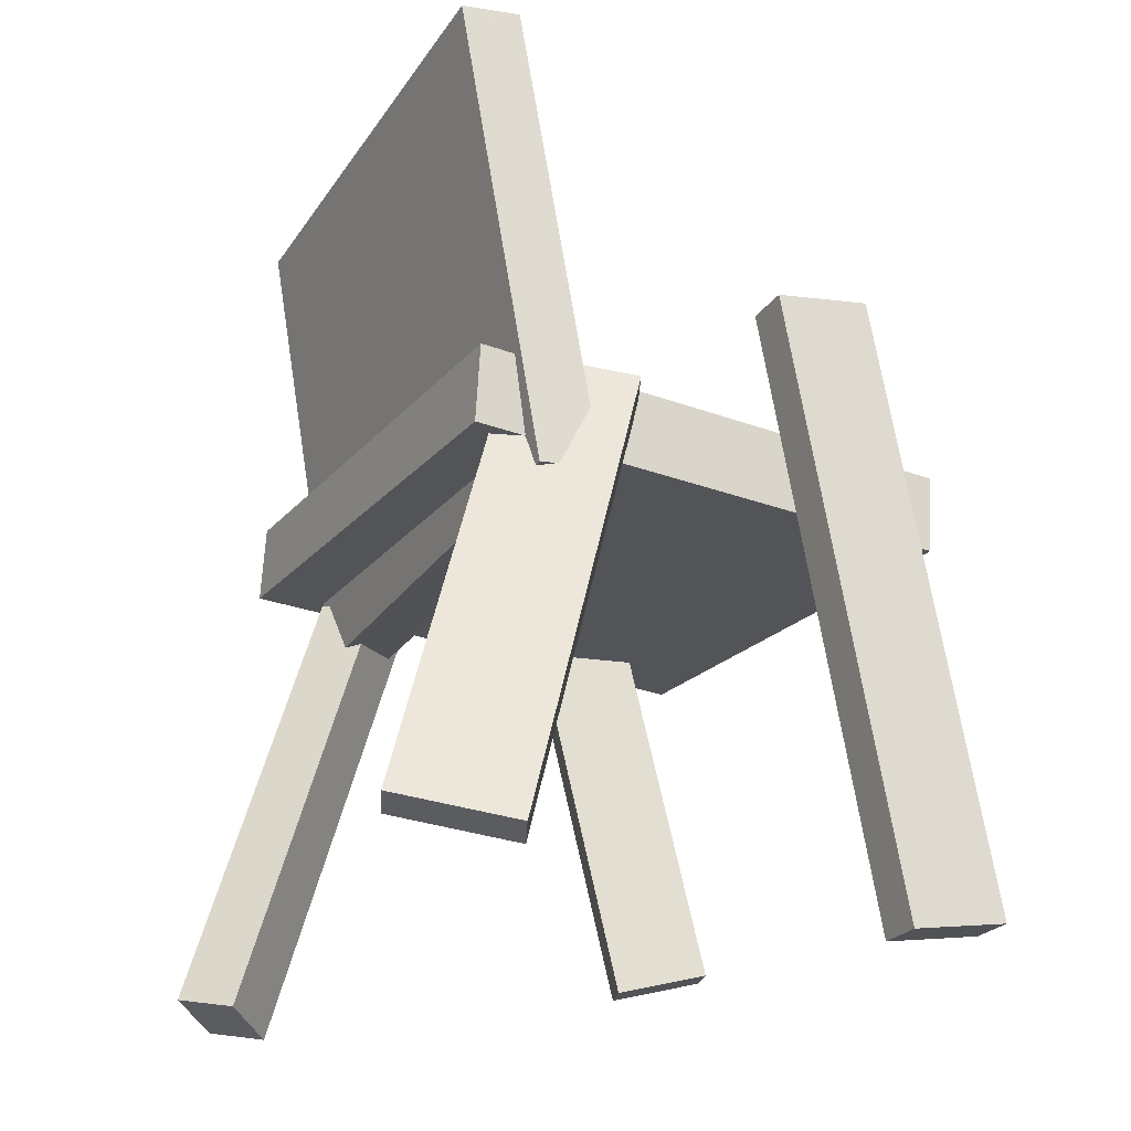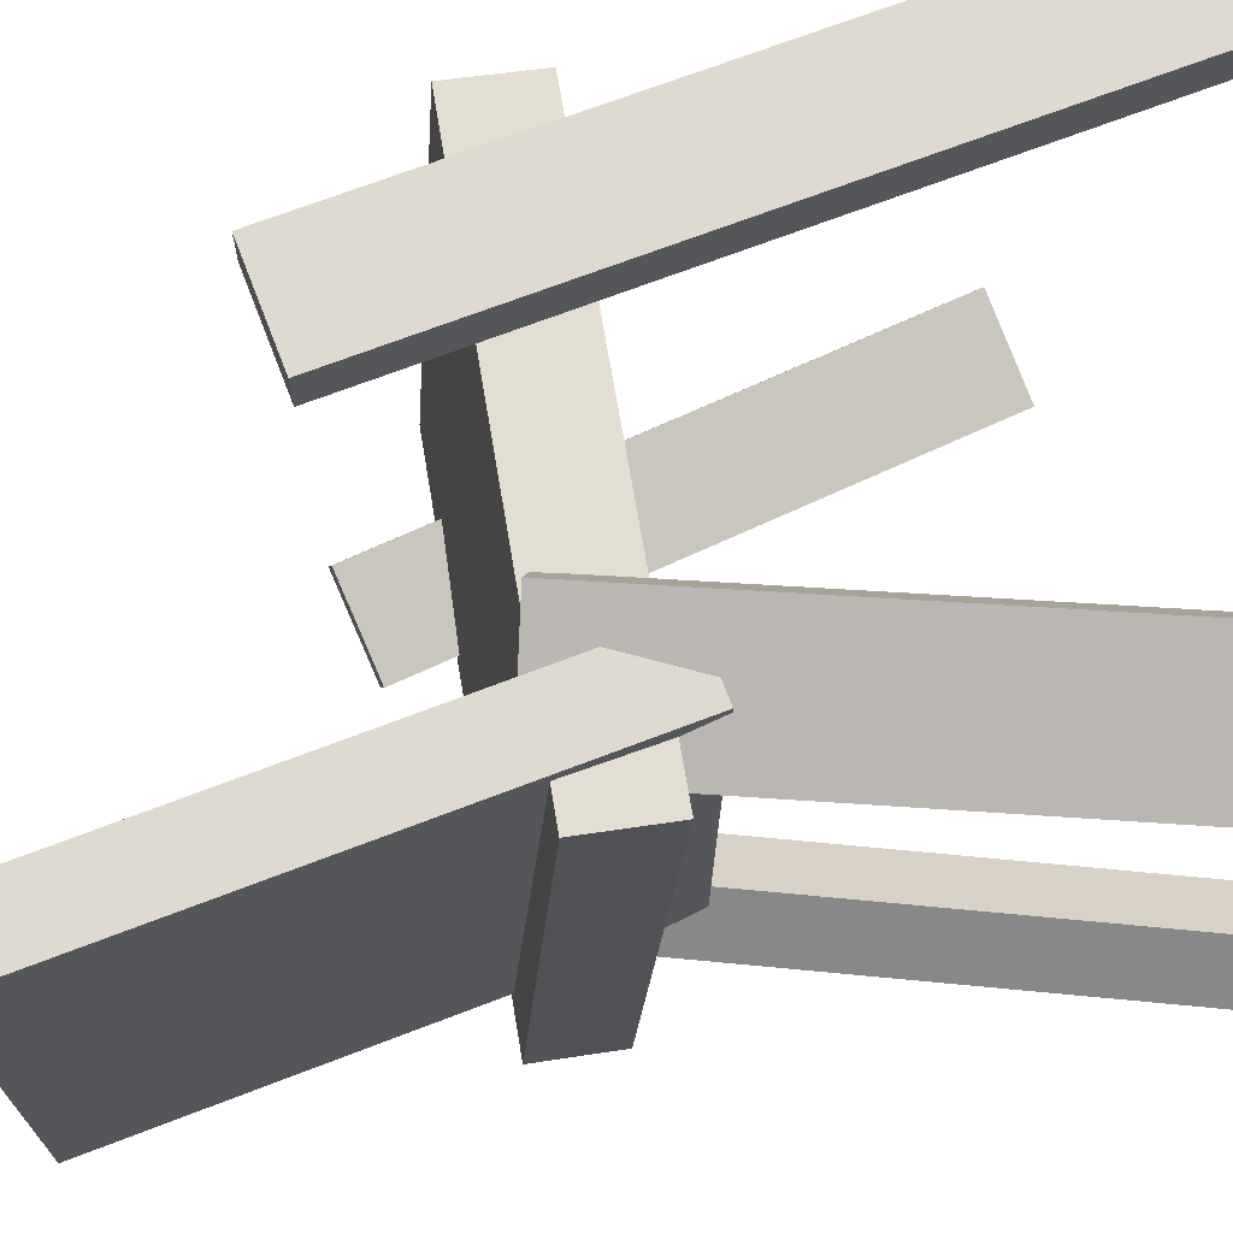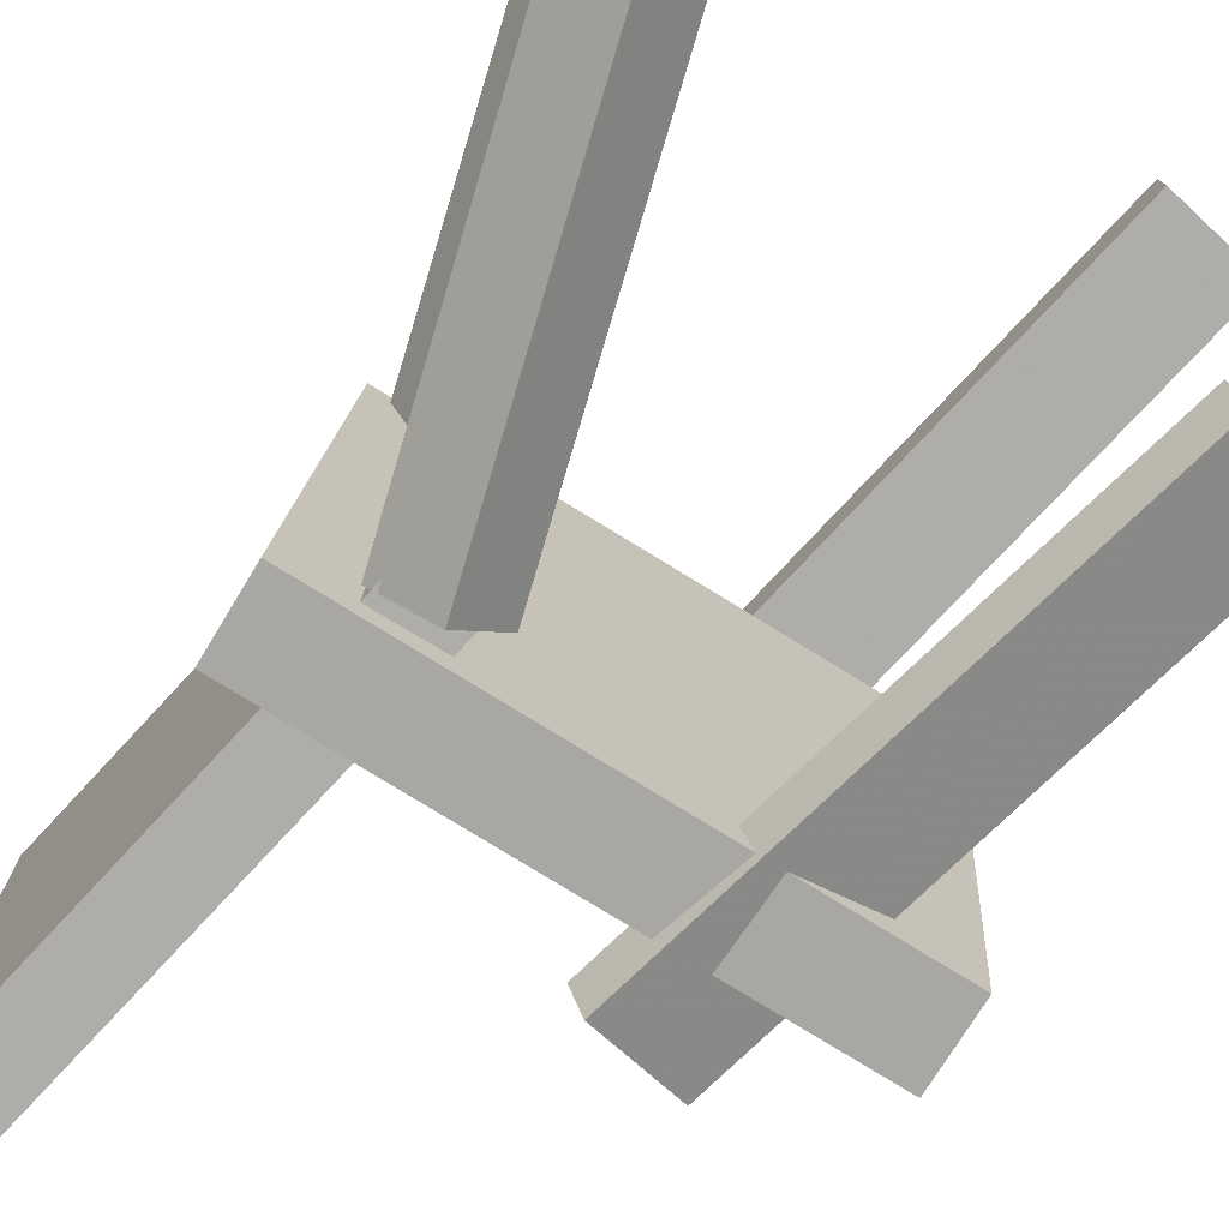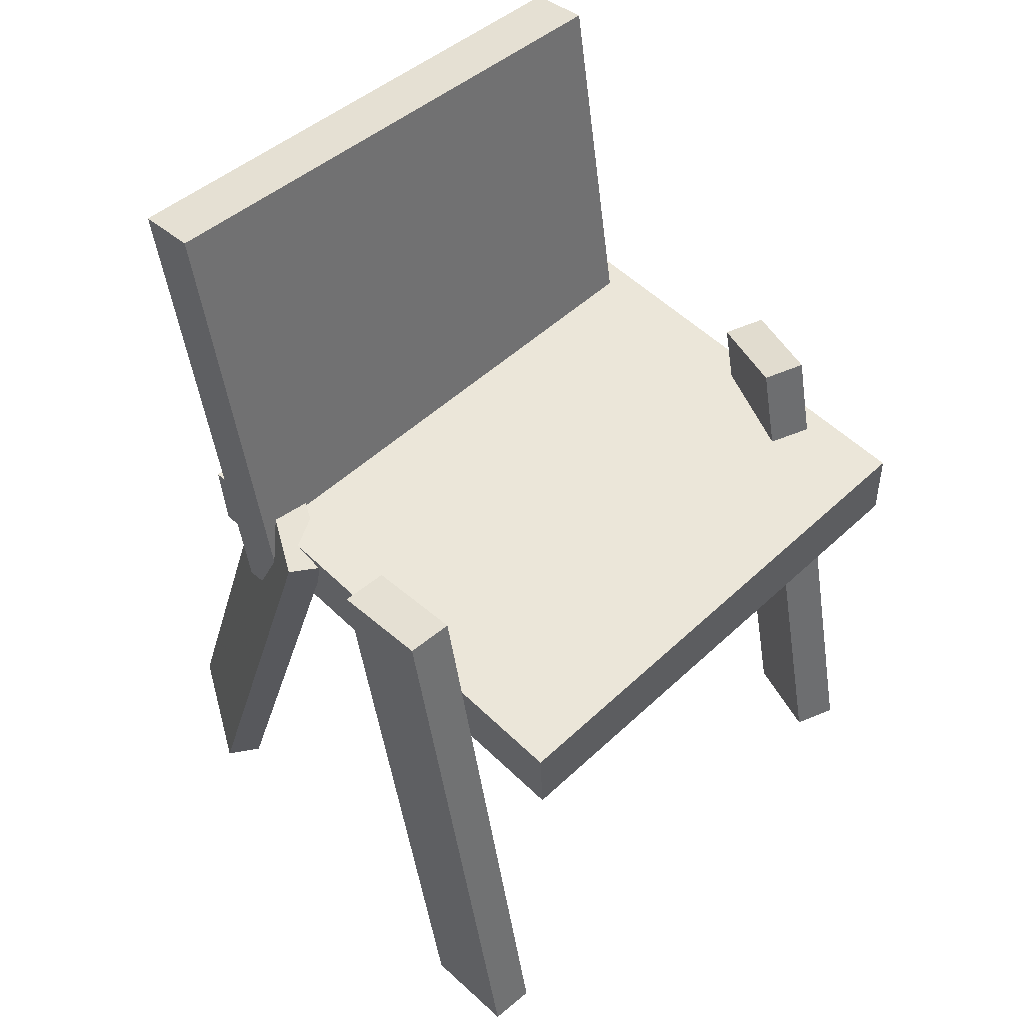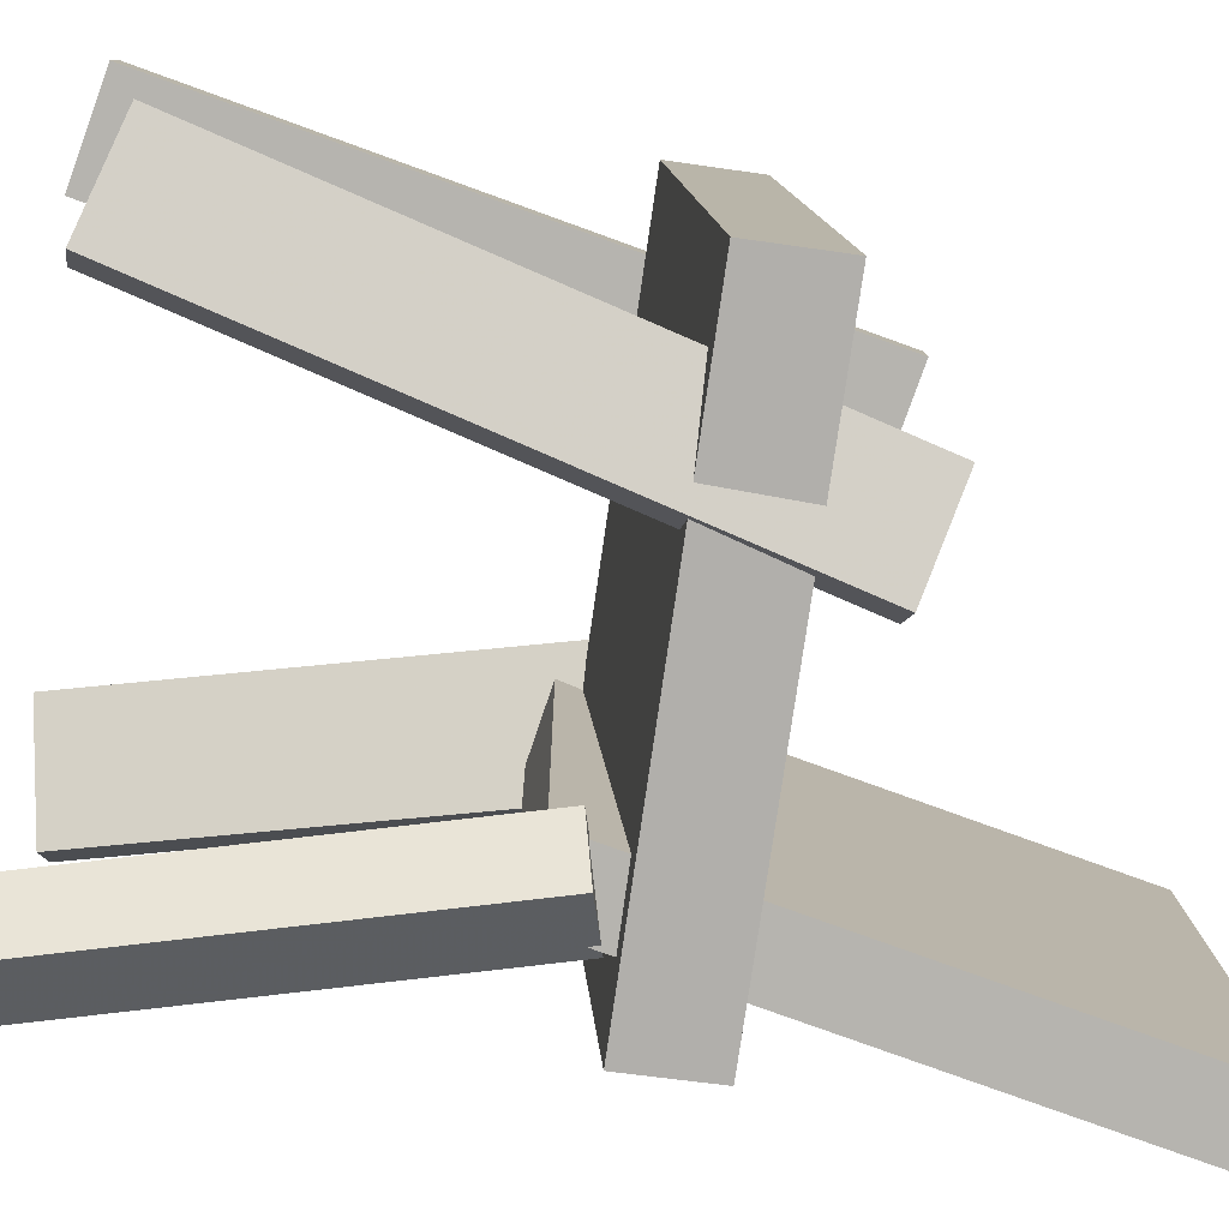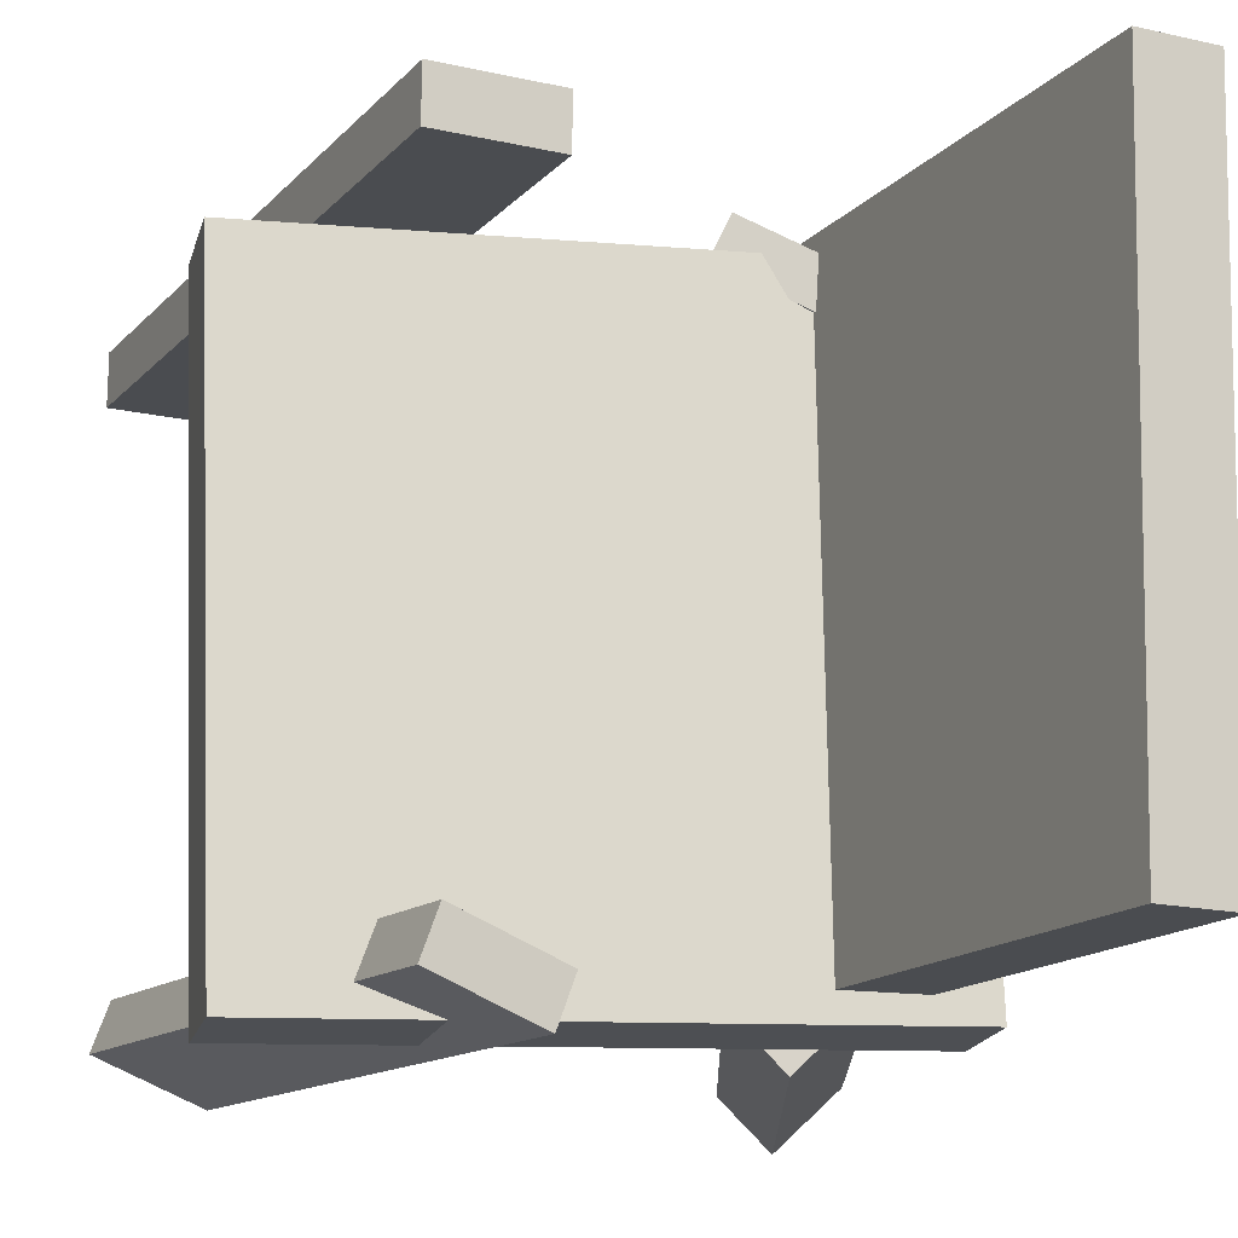
<metadata>
{"format":"obj","ext":"obj","renderer":"f3d","projection":"perspective","resolution":1024,"background":"white","views":[{"elev":-25.8,"azim":-27.6,"up":"+Y"},{"elev":70.2,"azim":-100.7,"up":"+Z"},{"elev":-77.8,"azim":-32.6,"up":"+Z"},{"elev":51.1,"azim":47.3,"up":"+Y"},{"elev":-79.7,"azim":80.5,"up":"+Z"},{"elev":-14.1,"azim":164.9,"up":"+Z"}]}
</metadata>
<code>
v -0.1056 -0.04565 -0.2115
v -0.1127 -0.04739 0.2025
v -0.1766 0.3442 -0.2111
v -0.1837 0.3424 0.2029
v -0.0551 -0.03645 -0.2106
v -0.06221 -0.03819 0.2034
v -0.1262 0.3534 -0.2102
v -0.1333 0.3516 0.2038
f 1.0 7.0 5.0
f 1.0 3.0 7.0
f 1.0 4.0 3.0
f 1.0 2.0 4.0
f 3.0 8.0 7.0
f 3.0 4.0 8.0
f 5.0 7.0 8.0
f 5.0 8.0 6.0
f 1.0 5.0 6.0
f 1.0 6.0 2.0
f 2.0 6.0 8.0
f 2.0 8.0 4.0
v 0.1618 0.1481 0.2017
v 0.08011 0.1332 0.2004
v 0.1612 0.1479 0.2379
v 0.0796 0.1329 0.2366
v 0.2535 -0.352 0.1991
v 0.1718 -0.367 0.1978
v 0.253 -0.3523 0.2353
v 0.1713 -0.3673 0.234
f 9.0 15.0 13.0
f 9.0 11.0 15.0
f 9.0 12.0 11.0
f 9.0 10.0 12.0
f 11.0 16.0 15.0
f 11.0 12.0 16.0
f 13.0 15.0 16.0
f 13.0 16.0 14.0
f 9.0 13.0 14.0
f 9.0 14.0 10.0
f 10.0 14.0 16.0
f 10.0 16.0 12.0
v -0.19 -0.3717 -0.1694
v -0.0856 -0.008102 -0.1667
v -0.2232 -0.3619 -0.206
v -0.1188 0.001699 -0.2033
v -0.1474 -0.3836 -0.2113
v -0.043 -0.02002 -0.2085
v -0.1806 -0.3738 -0.2478
v -0.07617 -0.01022 -0.2451
f 17.0 23.0 21.0
f 17.0 19.0 23.0
f 17.0 20.0 19.0
f 17.0 18.0 20.0
f 19.0 24.0 23.0
f 19.0 20.0 24.0
f 21.0 23.0 24.0
f 21.0 24.0 22.0
f 17.0 21.0 22.0
f 17.0 22.0 18.0
f 18.0 22.0 24.0
f 18.0 24.0 20.0
v 0.1744 -0.305 -0.2065
v 0.07109 0.1151 -0.2122
v 0.1864 -0.3025 -0.2386
v 0.08305 0.1176 -0.2444
v 0.2463 -0.287 -0.1784
v 0.143 0.1331 -0.1841
v 0.2582 -0.2845 -0.2105
v 0.1549 0.1356 -0.2163
f 25.0 31.0 29.0
f 25.0 27.0 31.0
f 25.0 28.0 27.0
f 25.0 26.0 28.0
f 27.0 32.0 31.0
f 27.0 28.0 32.0
f 29.0 31.0 32.0
f 29.0 32.0 30.0
f 25.0 29.0 30.0
f 25.0 30.0 26.0
f 26.0 30.0 32.0
f 26.0 32.0 28.0
v 0.2508 -0.02791 0.1808
v -0.159 -0.01927 0.1893
v 0.2427 0.001421 -0.2396
v -0.1671 0.01006 -0.2312
v 0.2522 0.03628 0.1853
v -0.1576 0.04492 0.1937
v 0.2441 0.06561 -0.2352
v -0.1657 0.07425 -0.2267
f 33.0 39.0 37.0
f 33.0 35.0 39.0
f 33.0 36.0 35.0
f 33.0 34.0 36.0
f 35.0 40.0 39.0
f 35.0 36.0 40.0
f 37.0 39.0 40.0
f 37.0 40.0 38.0
f 33.0 37.0 38.0
f 33.0 38.0 34.0
f 34.0 38.0 40.0
f 34.0 40.0 36.0
v -0.107 0.05543 0.1434
v -0.215 -0.3261 0.1731
v -0.1194 0.06104 0.1705
v -0.2274 -0.3205 0.2002
v -0.02076 0.03441 0.1871
v -0.1287 -0.3471 0.2168
v -0.03312 0.04002 0.2142
v -0.1411 -0.3415 0.2439
f 41.0 47.0 45.0
f 41.0 43.0 47.0
f 41.0 44.0 43.0
f 41.0 42.0 44.0
f 43.0 48.0 47.0
f 43.0 44.0 48.0
f 45.0 47.0 48.0
f 45.0 48.0 46.0
f 41.0 45.0 46.0
f 41.0 46.0 42.0
f 42.0 46.0 48.0
f 42.0 48.0 44.0

</code>
